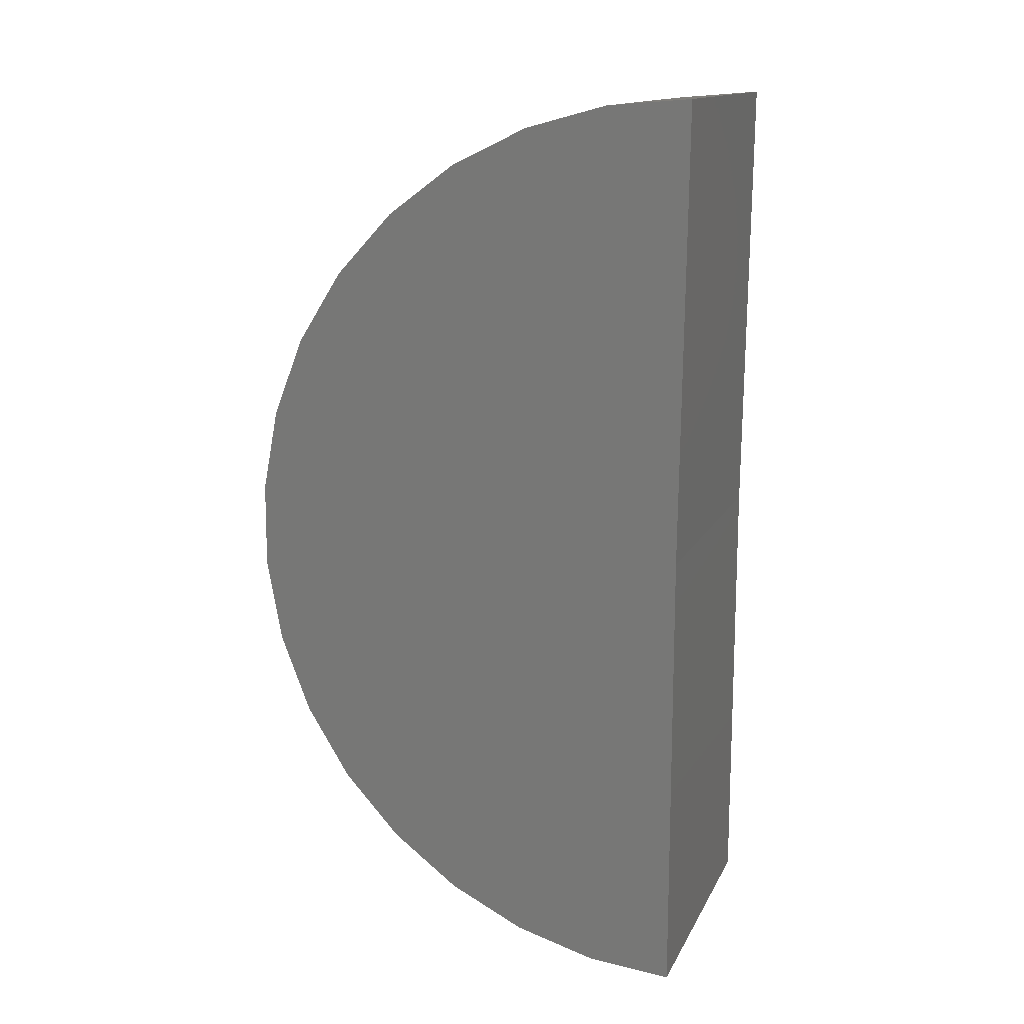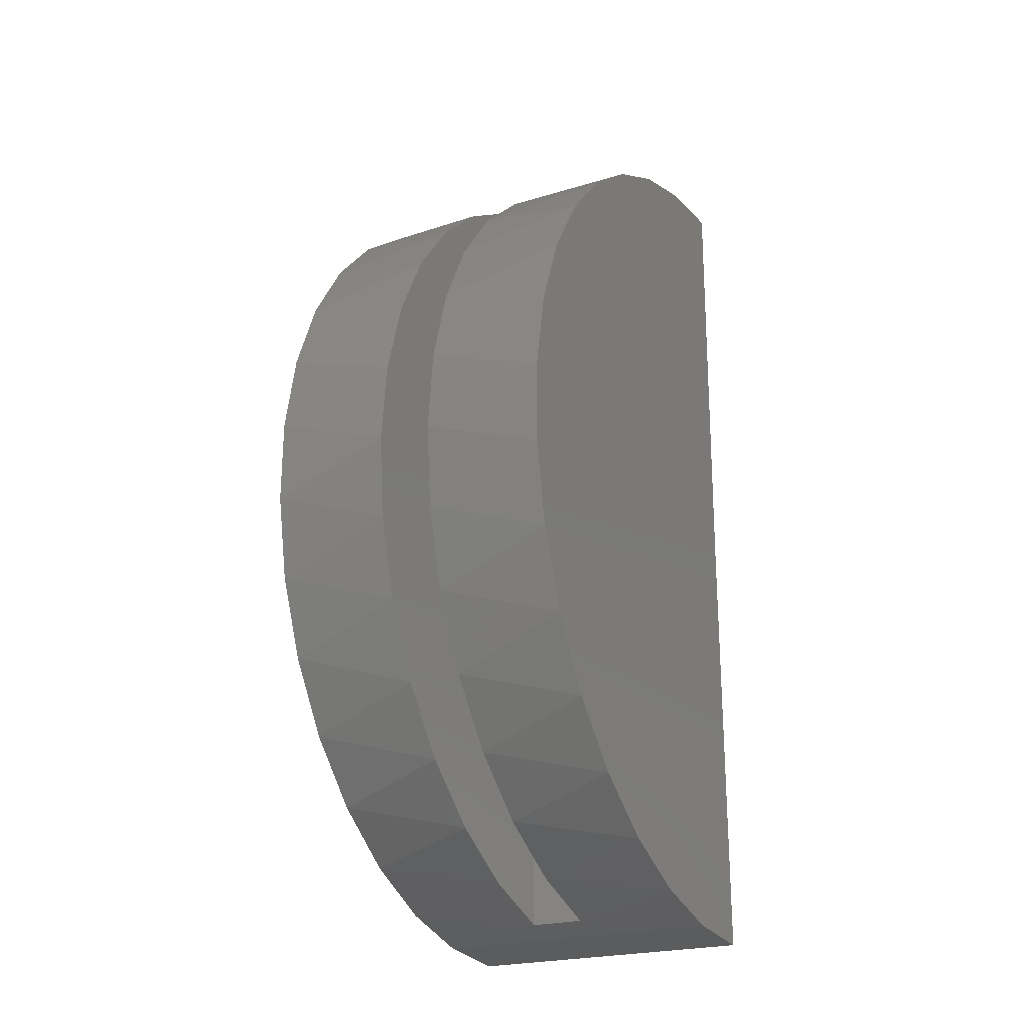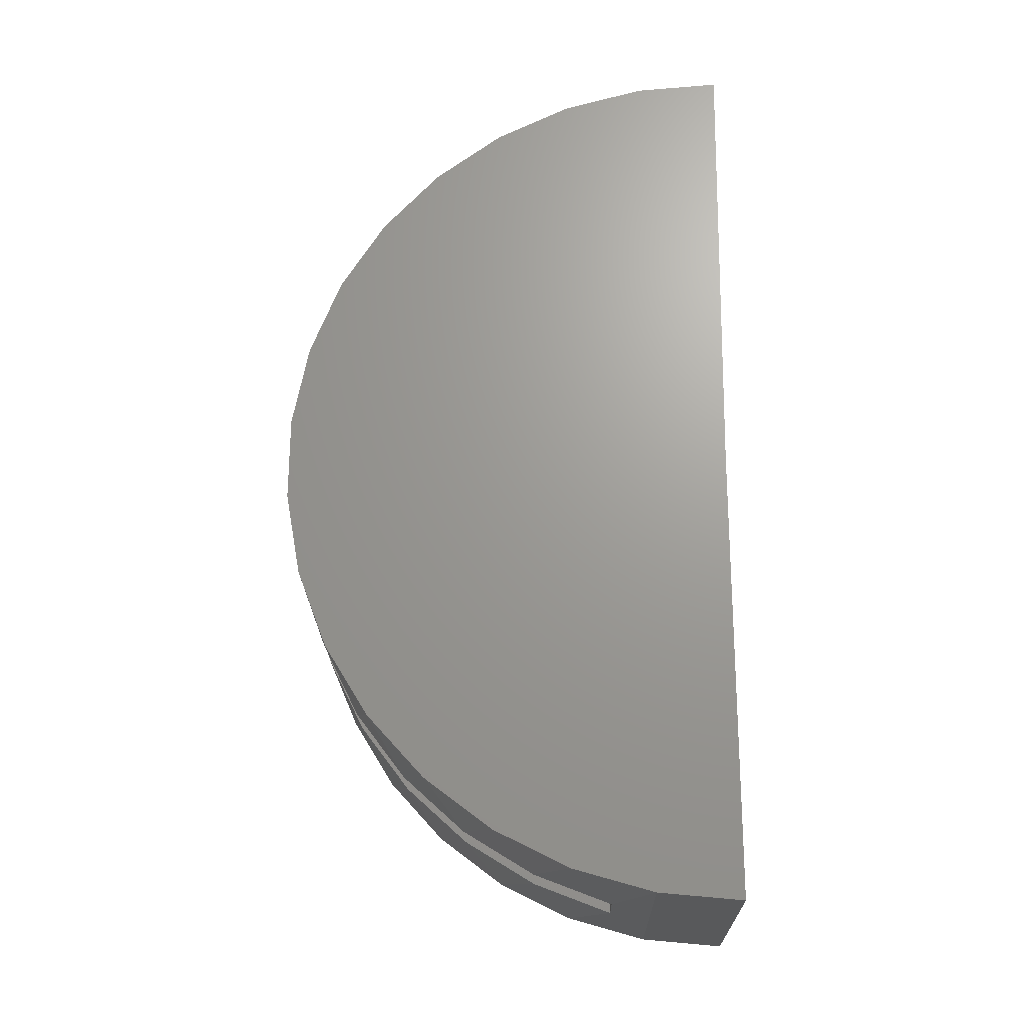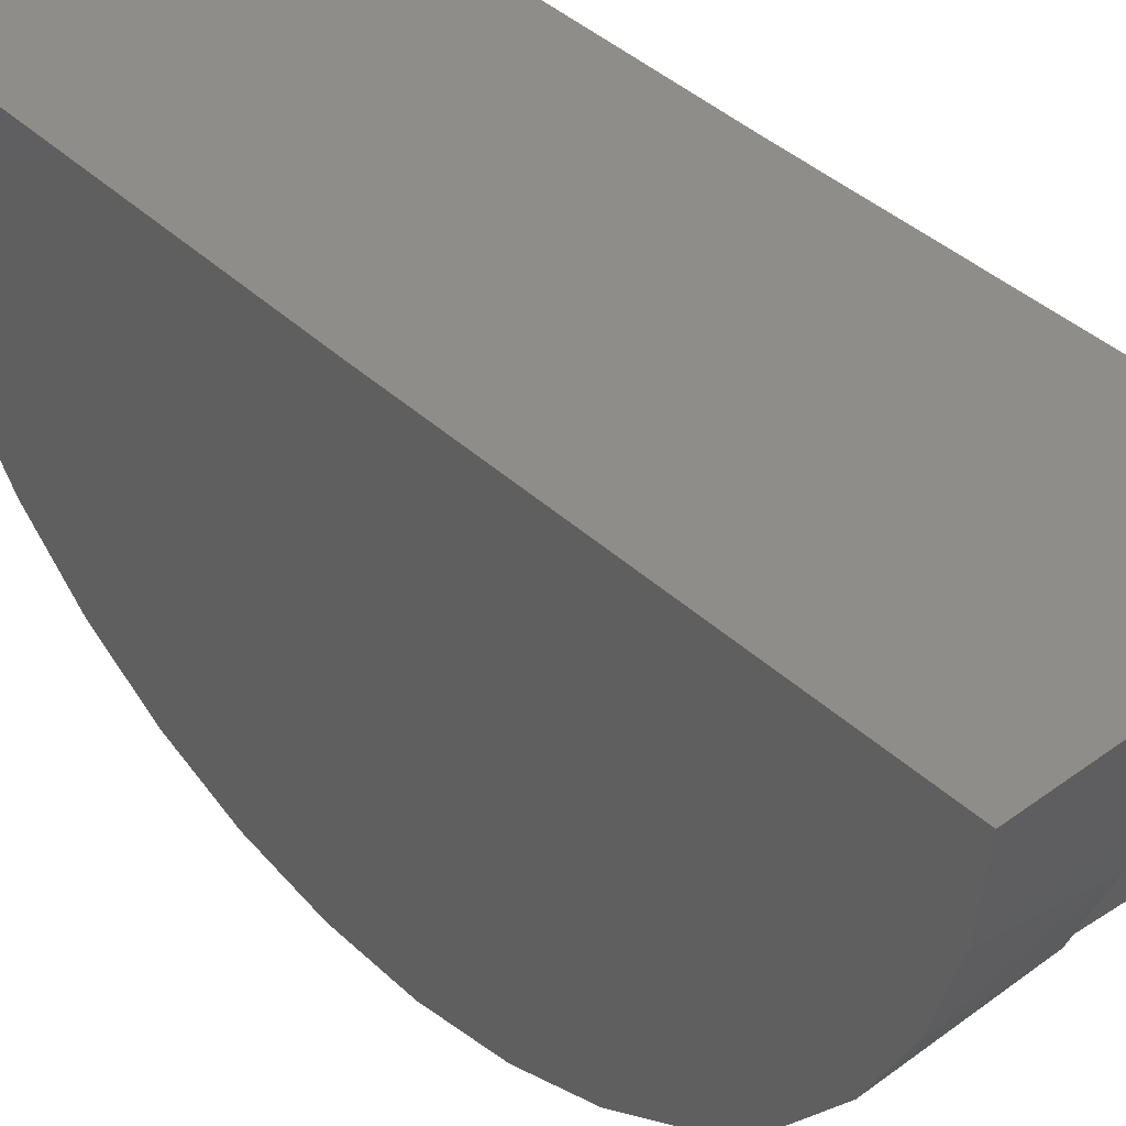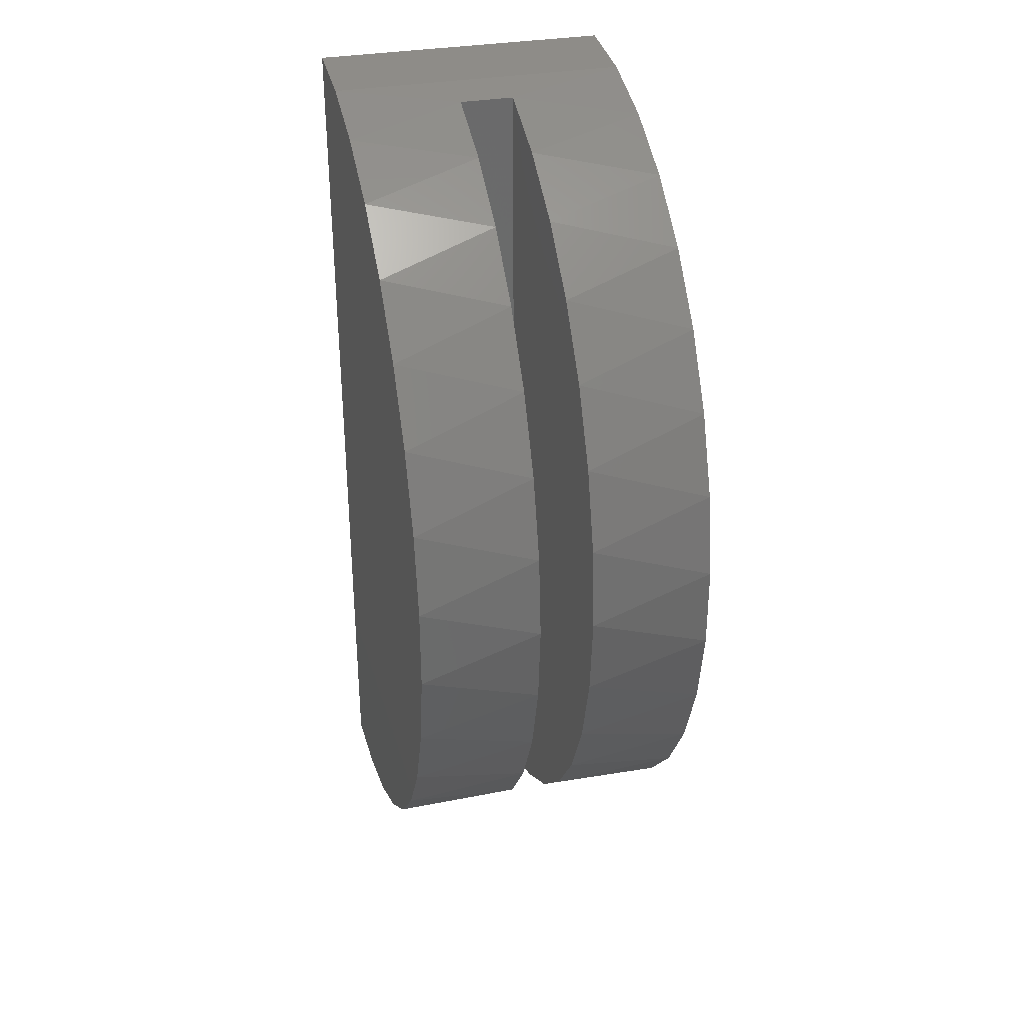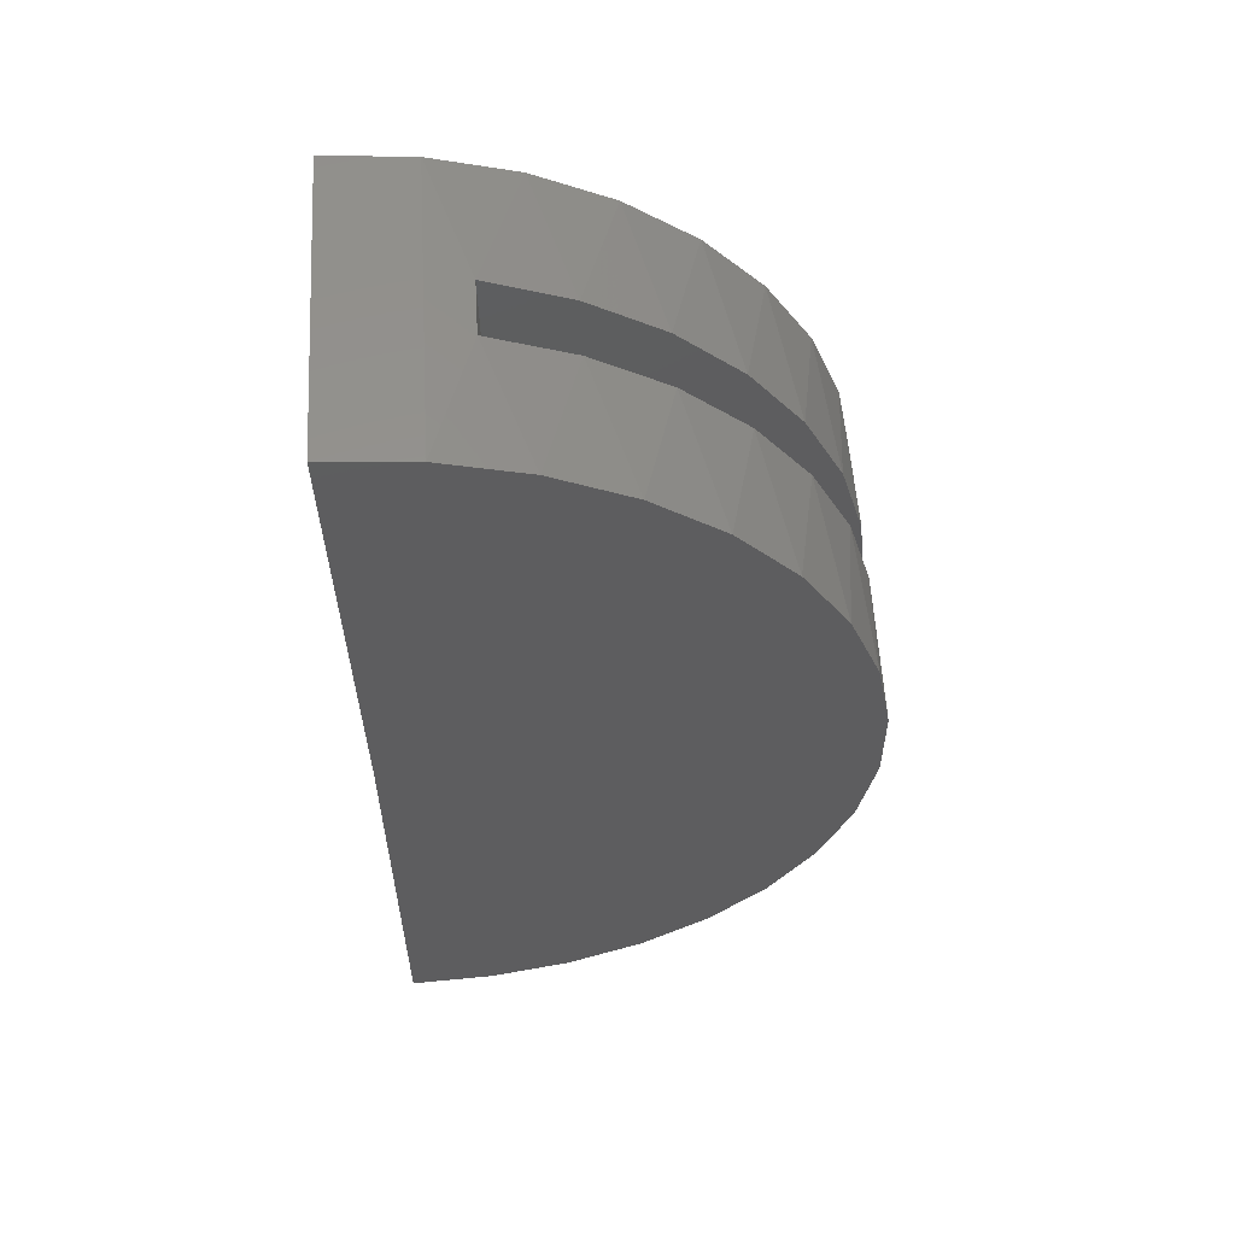
<metadata>
{"format":"stl","ext":"stl","renderer":"f3d","projection":"perspective","resolution":1024,"background":"white","views":[{"elev":14.2,"azim":108.8,"up":"+Z"},{"elev":-22.8,"azim":28.3,"up":"+Z"},{"elev":-21.3,"azim":91.3,"up":"+Z"},{"elev":40.8,"azim":138.2,"up":"+Y"},{"elev":33.0,"azim":-14.0,"up":"+Z"},{"elev":56.9,"azim":-93.4,"up":"+Z"}]}
</metadata>
<code>
# stl→obj: 72 verts, 140 faces
v 0.4974 -0.3883 1.392
v 0.4974 -0.2633 1.452
v 0.2942 -0.3249 1.426
v 0.2942 -0.4444 1.354
v 0.4974 -0.5 1.309
v 0.2942 -0.5485 1.262
v 0.4974 -0.5946 1.207
v 0.2942 -0.6337 1.151
v 0.4974 -0.6687 1.09
v 0.2942 -0.697 1.027
v 0.4974 -0.7199 0.9605
v 0.2942 -0.7362 0.8933
v 0.4974 -0.7463 0.8241
v 0.2942 -0.75 0.7546
v 0.4974 -0.7472 0.6851
v 0.2942 -0.7379 0.6158
v 0.4974 -0.7224 0.5484
v 0.2942 -0.7003 0.4816
v 0.4974 -0.6728 0.4186
v 0.2942 -0.6386 0.3566
v 0.4974 -0.6001 0.3002
v 0.2942 -0.5547 0.2453
v 0.4974 -0.5069 0.1972
v 0.2942 -0.4518 0.1513
v 0.4974 -0.3962 0.1132
v 0.2942 -0.3332 0.07808
v 0.4974 -0.2719 0.05104
v 0.2031 -0.3249 1.426
v 0 -0.2633 1.452
v 0 -0.3883 1.392
v 0.2031 -0.4444 1.354
v 0 -0.5 1.309
v 0.2031 -0.5485 1.262
v 0 -0.5946 1.207
v 0.2031 -0.6337 1.151
v 0 -0.6687 1.09
v 0.2031 -0.697 1.027
v 0 -0.7199 0.9605
v 0.2031 -0.7362 0.8933
v 0 -0.7463 0.8241
v 0.2031 -0.75 0.7546
v 0 -0.7472 0.6851
v 0.2031 -0.7379 0.6158
v 0 -0.7224 0.5484
v 0.2031 -0.7003 0.4816
v 0 -0.6728 0.4186
v 0.2031 -0.6386 0.3566
v 0 -0.6001 0.3002
v 0.2031 -0.5547 0.2453
v 0 -0.5069 0.1972
v 0.2031 -0.4518 0.1513
v 0 -0.3962 0.1132
v 0.2031 -0.3332 0.07808
v 0 -0.2719 0.05104
v 0.2031 -0.2031 0.02803
v 0 -0.1383 0.01287
v 0.2487 -0.1383 0.01287
v 0.2942 -0.2031 0.02803
v 0.4974 -0.1383 0.01287
v 0.2942 -0.1942 1.474
v 0.4974 -0.1293 1.489
v 0.2487 -0.1293 1.489
v 0.2031 -0.1942 1.474
v 0 -0.1293 1.489
v 0 0.00924 1.5
v 0.4974 0.00924 1.5
v 0.4974 0 -3.046e-17
v 0 0 0
v 0.2942 -0.2031 0.7513
v 0.2031 -0.2031 0.7513
v 4.592e-17 0 0.75
v 0.4974 0 0.75
f 1 2 3
f 3 4 1
f 5 1 4
f 4 6 5
f 7 5 6
f 6 8 7
f 9 7 8
f 8 10 9
f 11 9 10
f 10 12 11
f 13 11 12
f 12 14 13
f 13 14 15
f 15 14 16
f 15 16 17
f 17 16 18
f 17 18 19
f 19 18 20
f 19 20 21
f 21 20 22
f 21 22 23
f 23 22 24
f 23 24 25
f 25 24 26
f 25 26 27
f 28 29 30
f 28 30 31
f 31 30 32
f 31 32 33
f 33 32 34
f 33 34 35
f 35 34 36
f 35 36 37
f 37 36 38
f 37 38 39
f 39 38 40
f 39 40 41
f 40 42 41
f 43 41 42
f 42 44 43
f 45 43 44
f 44 46 45
f 47 45 46
f 46 48 47
f 49 47 48
f 48 50 49
f 51 49 50
f 50 52 51
f 53 51 52
f 52 54 53
f 55 53 54
f 55 54 56
f 55 56 57
f 55 57 58
f 58 57 59
f 58 59 27
f 58 27 26
f 60 3 2
f 60 2 61
f 60 61 62
f 60 62 63
f 63 62 64
f 63 64 29
f 63 29 28
f 65 64 66
f 66 64 62
f 66 62 61
f 67 59 68
f 68 59 57
f 68 57 56
f 69 58 26
f 69 26 24
f 69 24 22
f 69 22 20
f 69 20 18
f 69 18 16
f 69 16 14
f 69 14 60
f 60 14 12
f 60 12 10
f 60 10 8
f 60 8 6
f 60 6 4
f 60 4 3
f 70 63 41
f 70 41 43
f 70 43 45
f 70 45 47
f 70 47 49
f 70 49 51
f 70 51 53
f 70 53 55
f 63 28 31
f 63 31 33
f 63 33 35
f 63 35 37
f 63 37 39
f 63 39 41
f 55 58 70
f 70 58 69
f 63 70 60
f 60 70 69
f 65 66 71
f 71 66 72
f 68 71 67
f 67 71 72
f 71 68 56
f 71 56 54
f 71 54 52
f 71 52 50
f 71 50 48
f 71 48 46
f 71 46 44
f 71 44 42
f 71 42 40
f 71 40 65
f 65 40 38
f 65 38 36
f 65 36 34
f 65 34 32
f 65 32 30
f 65 30 29
f 65 29 64
f 72 66 13
f 72 13 15
f 72 15 17
f 72 17 19
f 72 19 21
f 72 21 23
f 72 23 25
f 72 25 27
f 72 27 59
f 72 59 67
f 66 61 2
f 66 2 1
f 66 1 5
f 66 5 7
f 66 7 9
f 66 9 11
f 66 11 13

</code>
